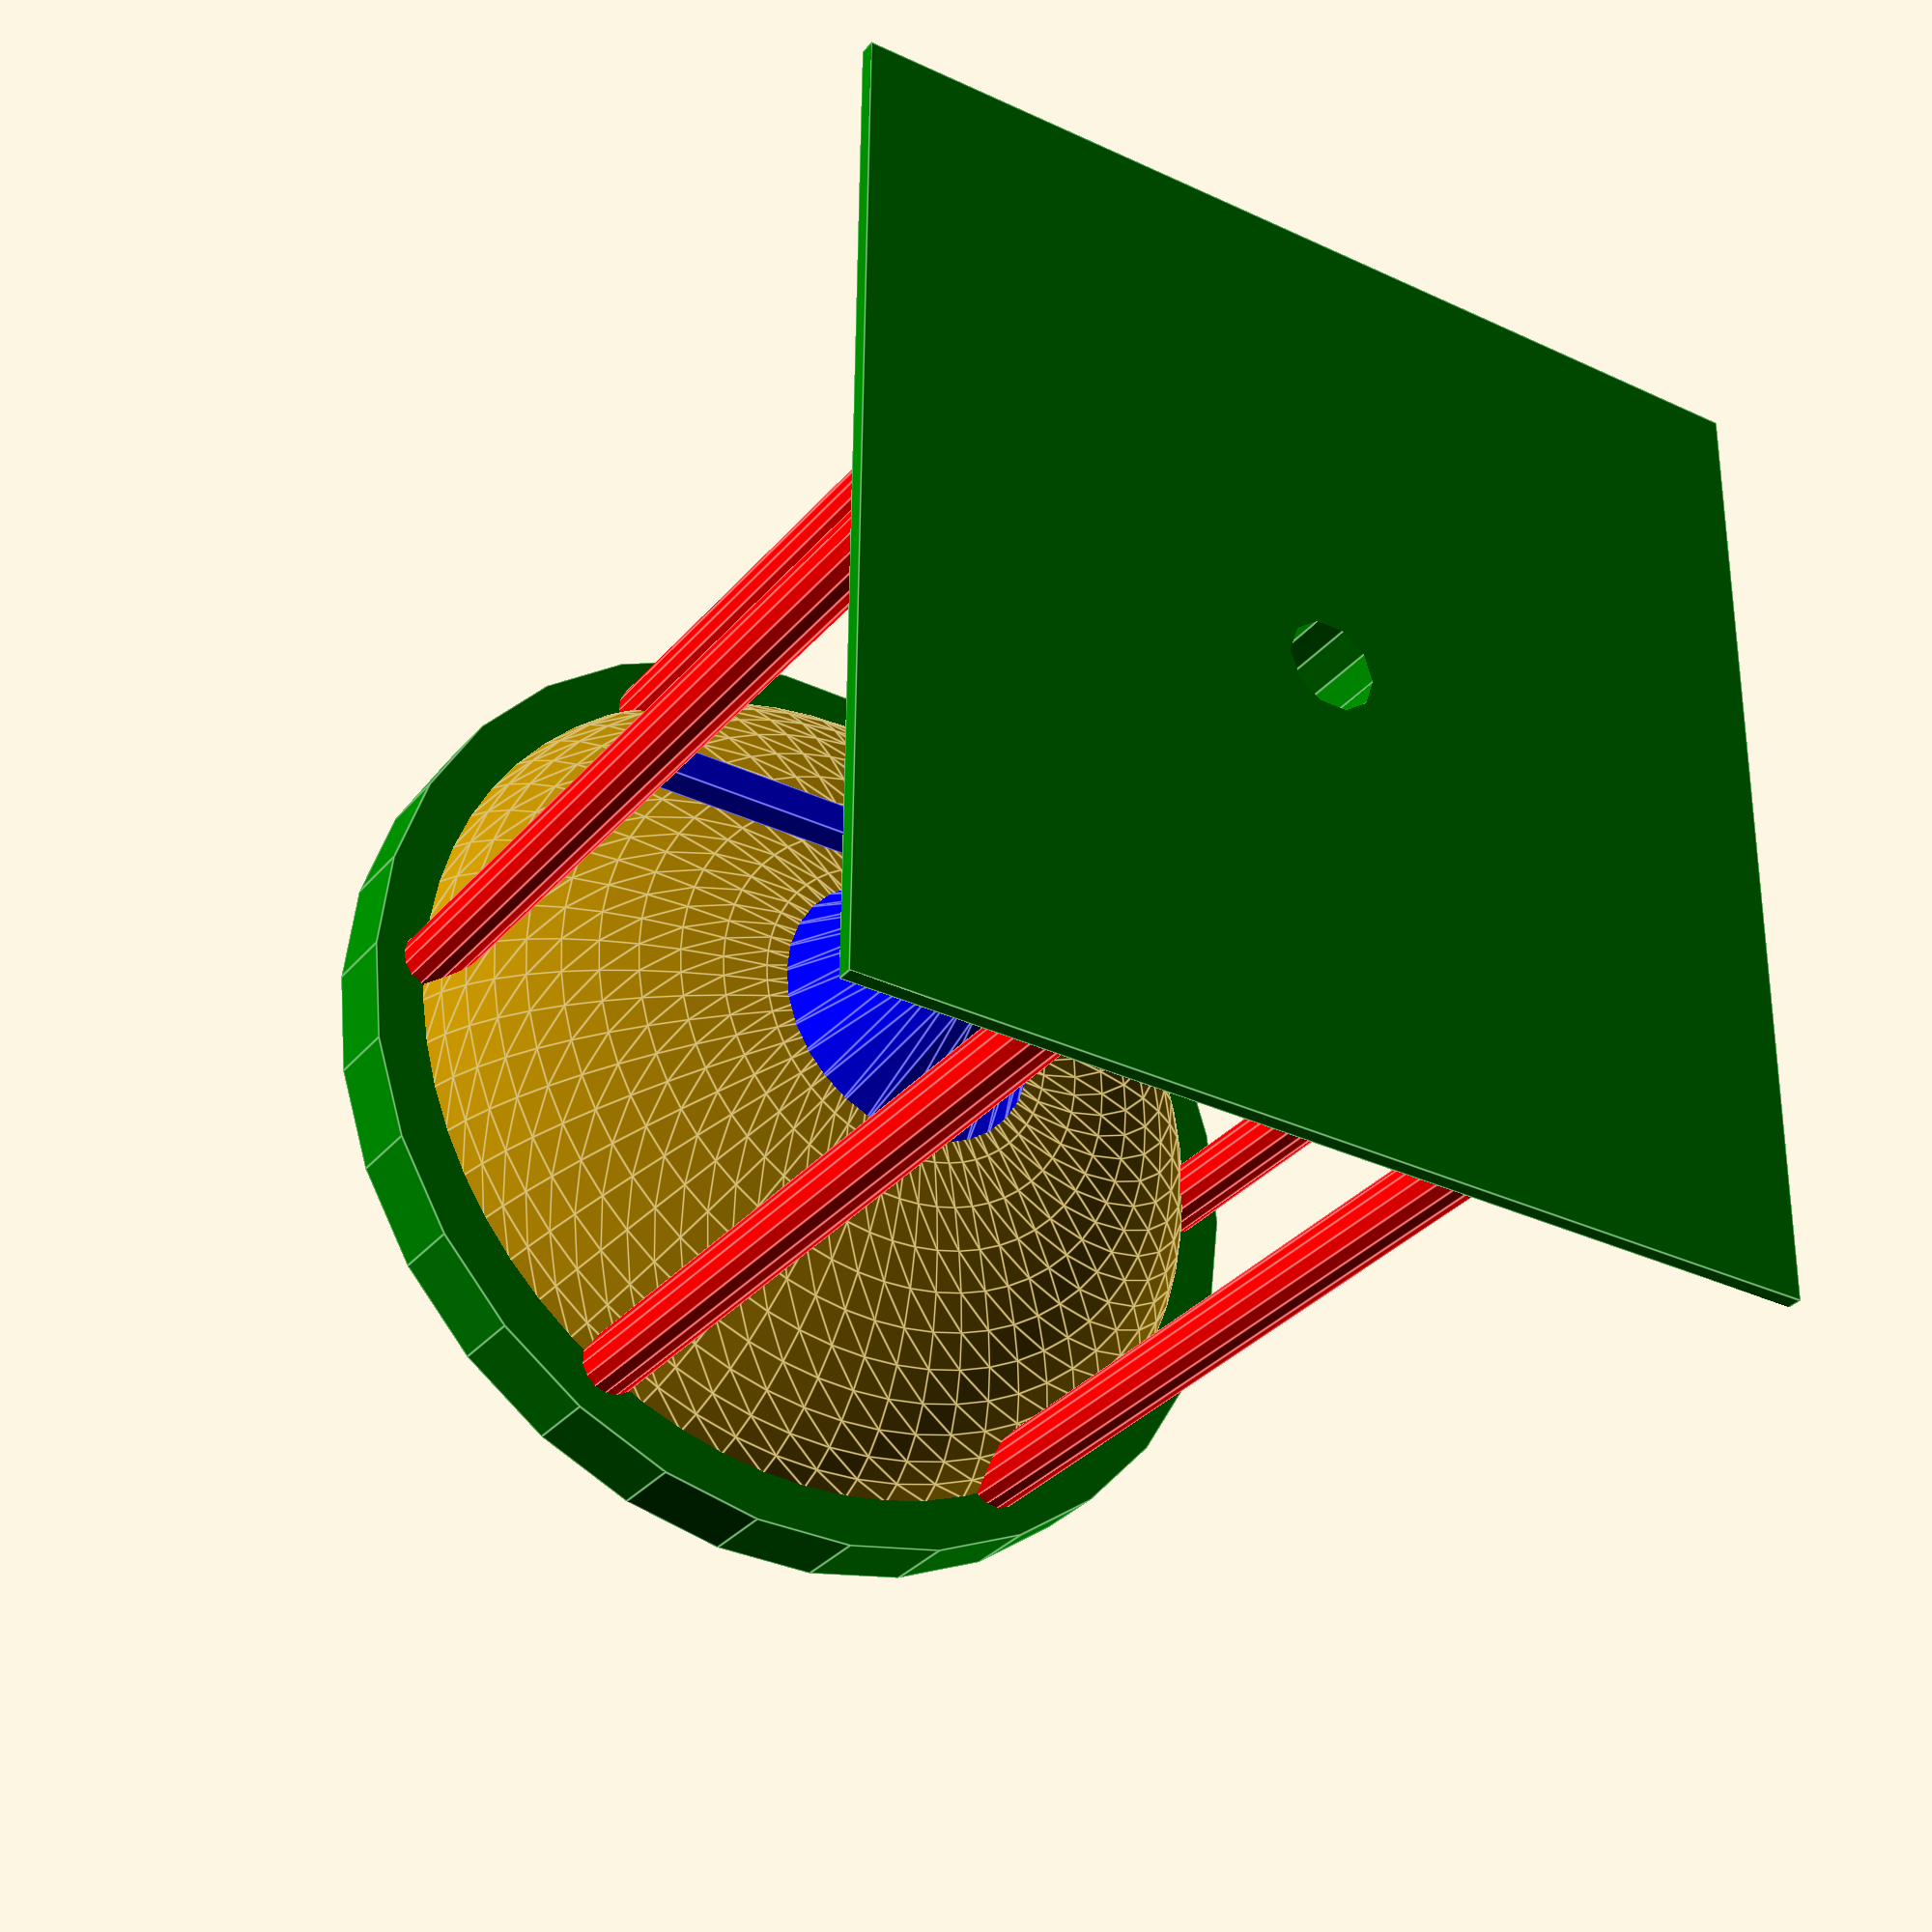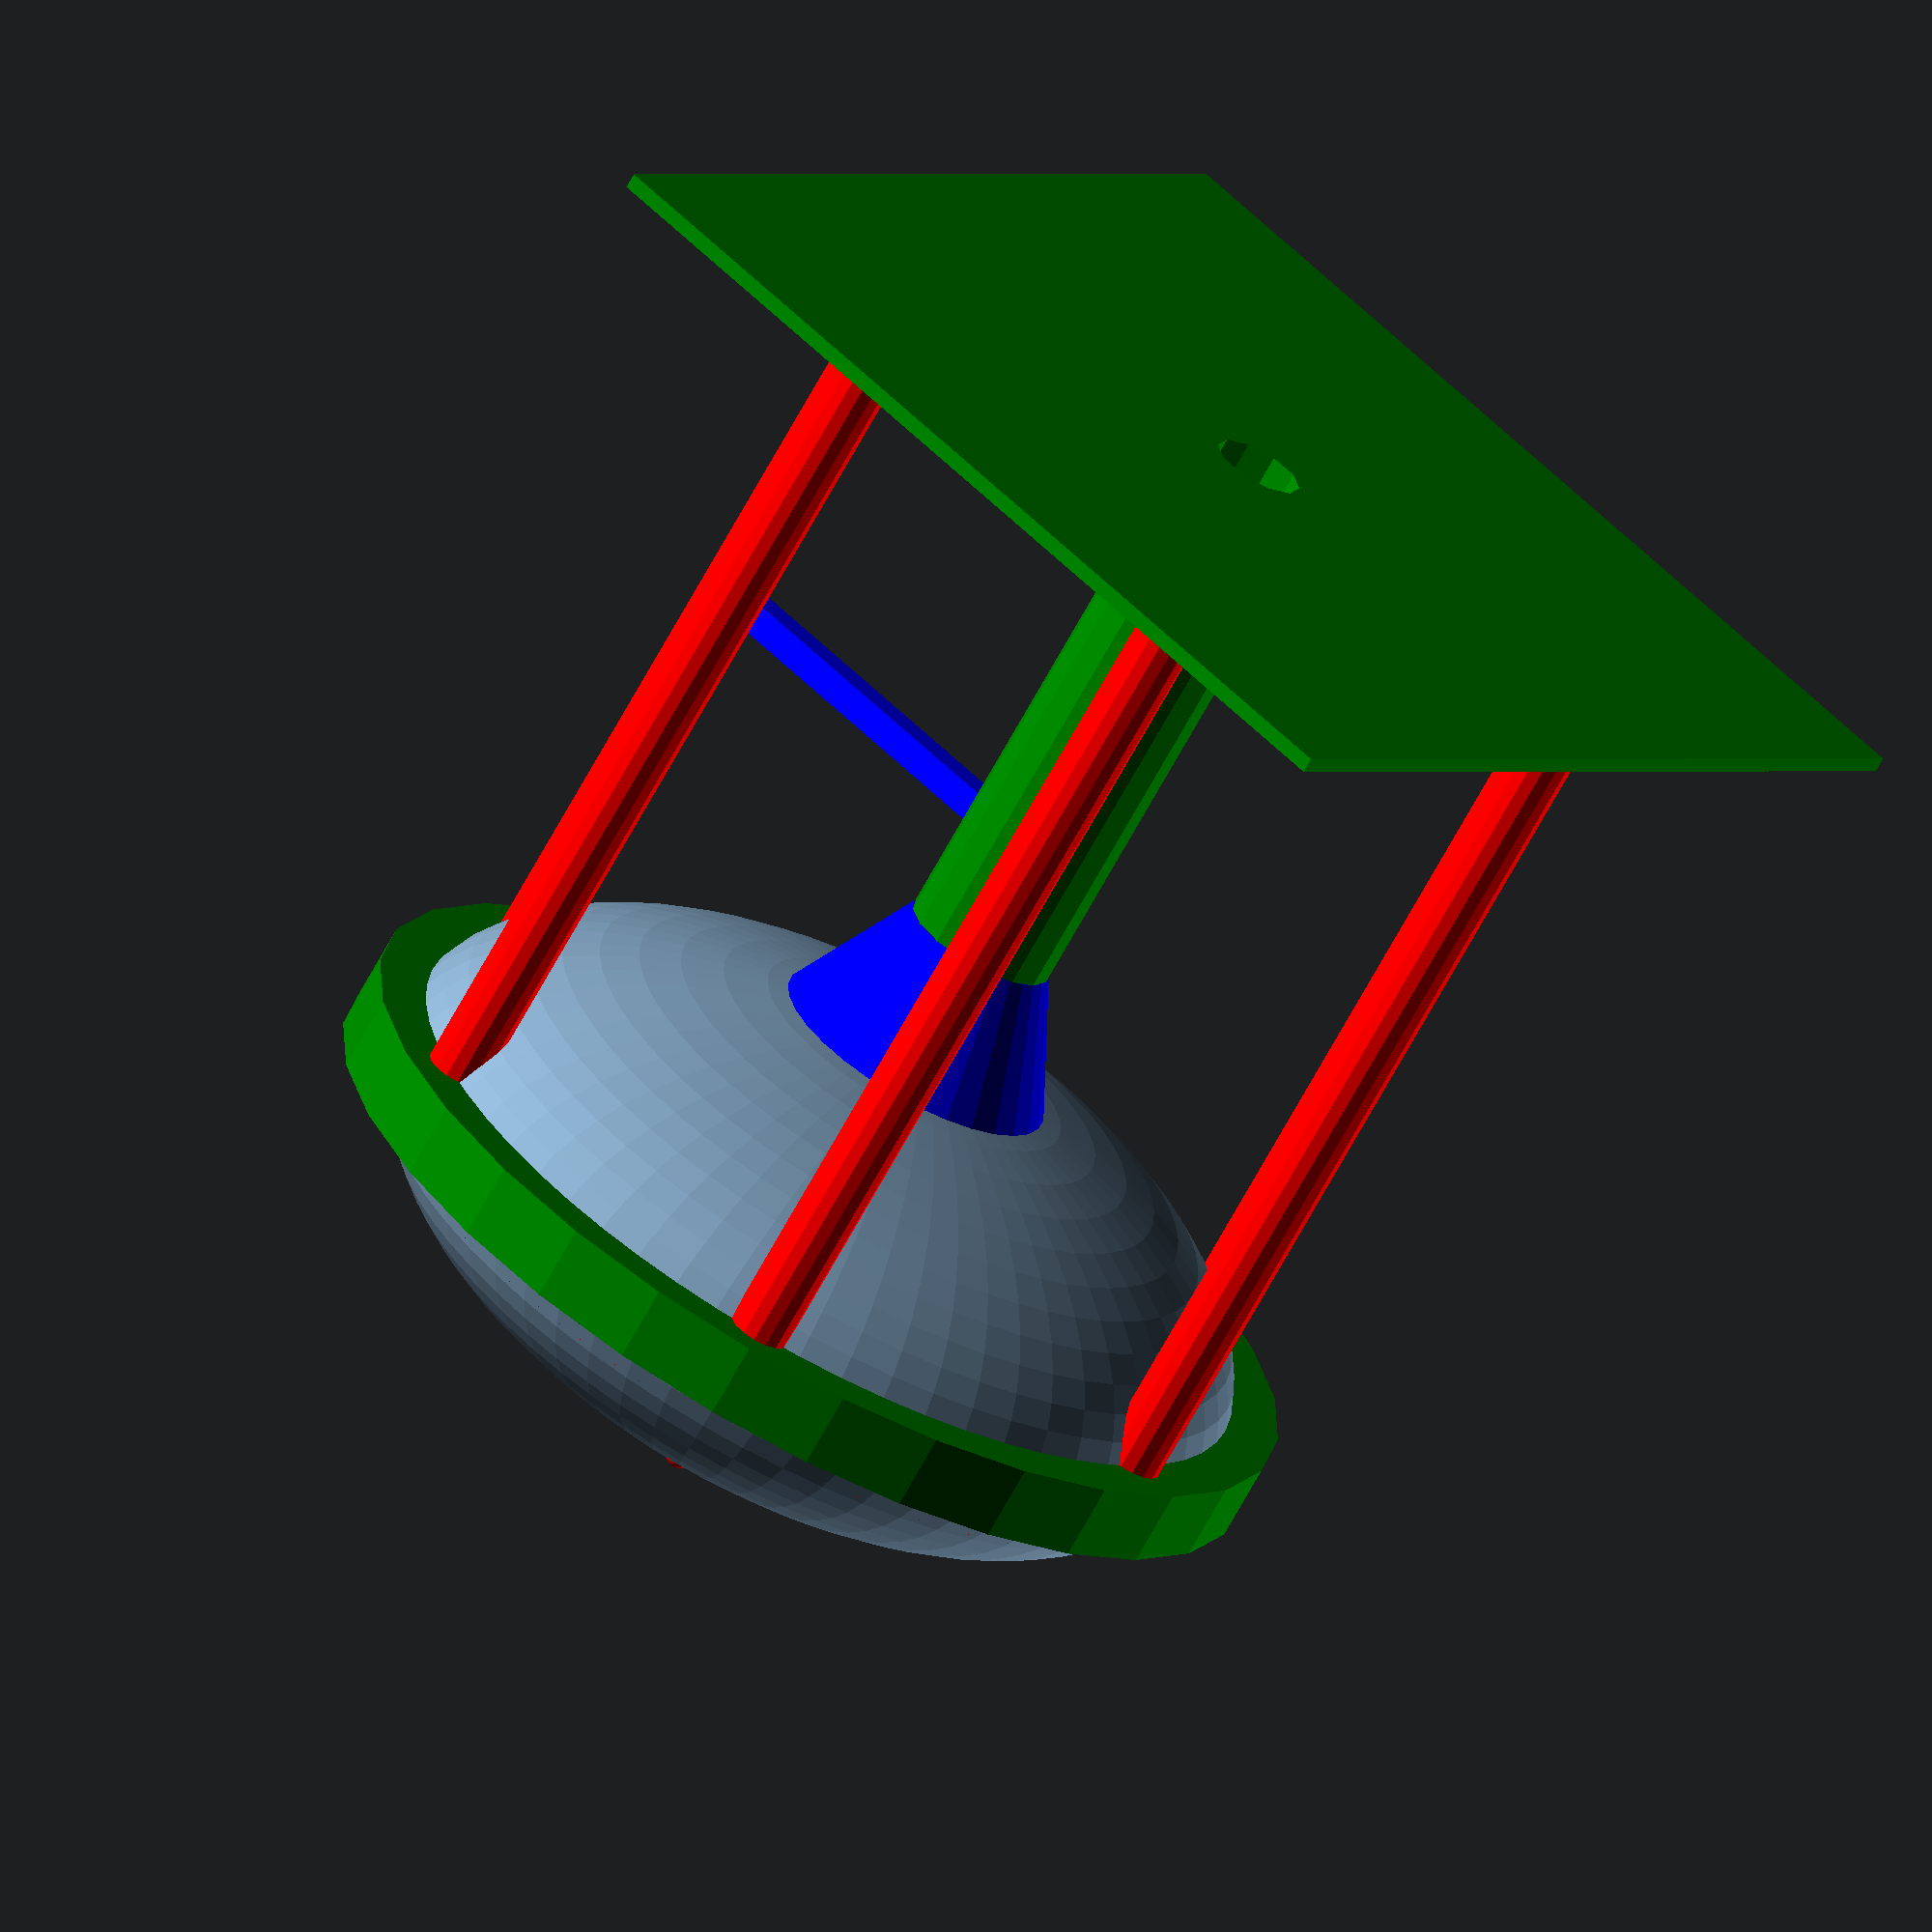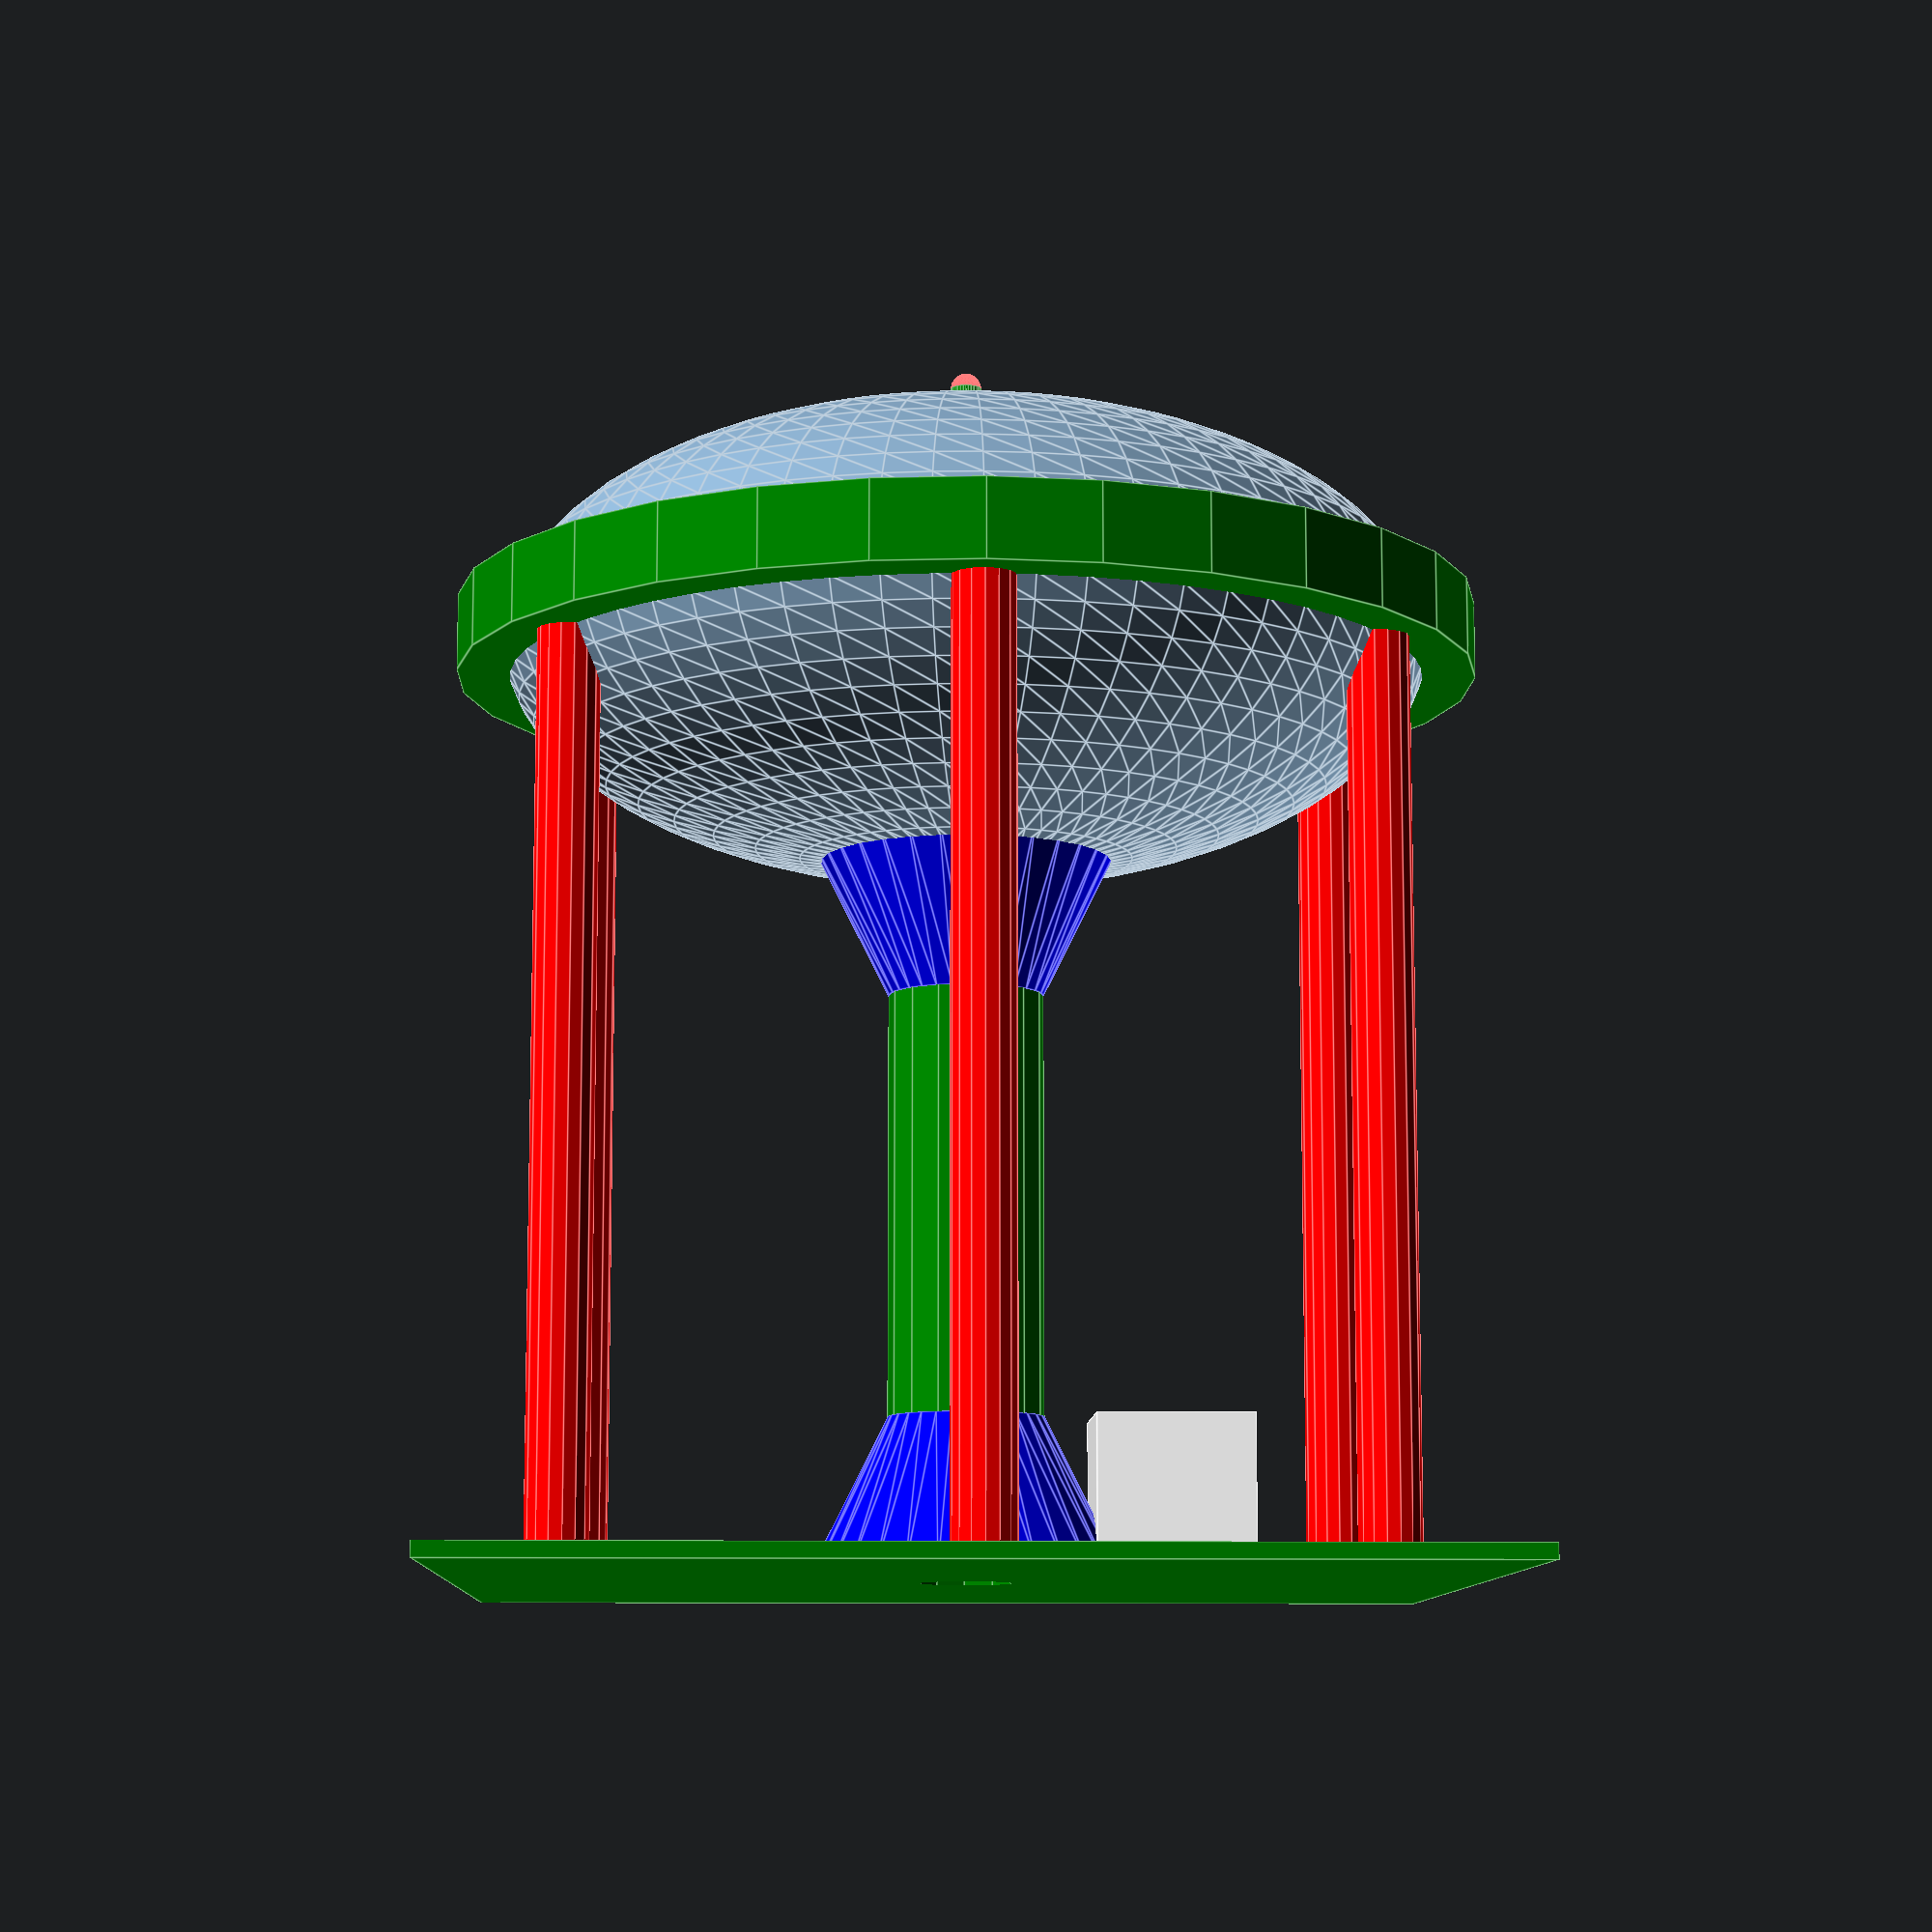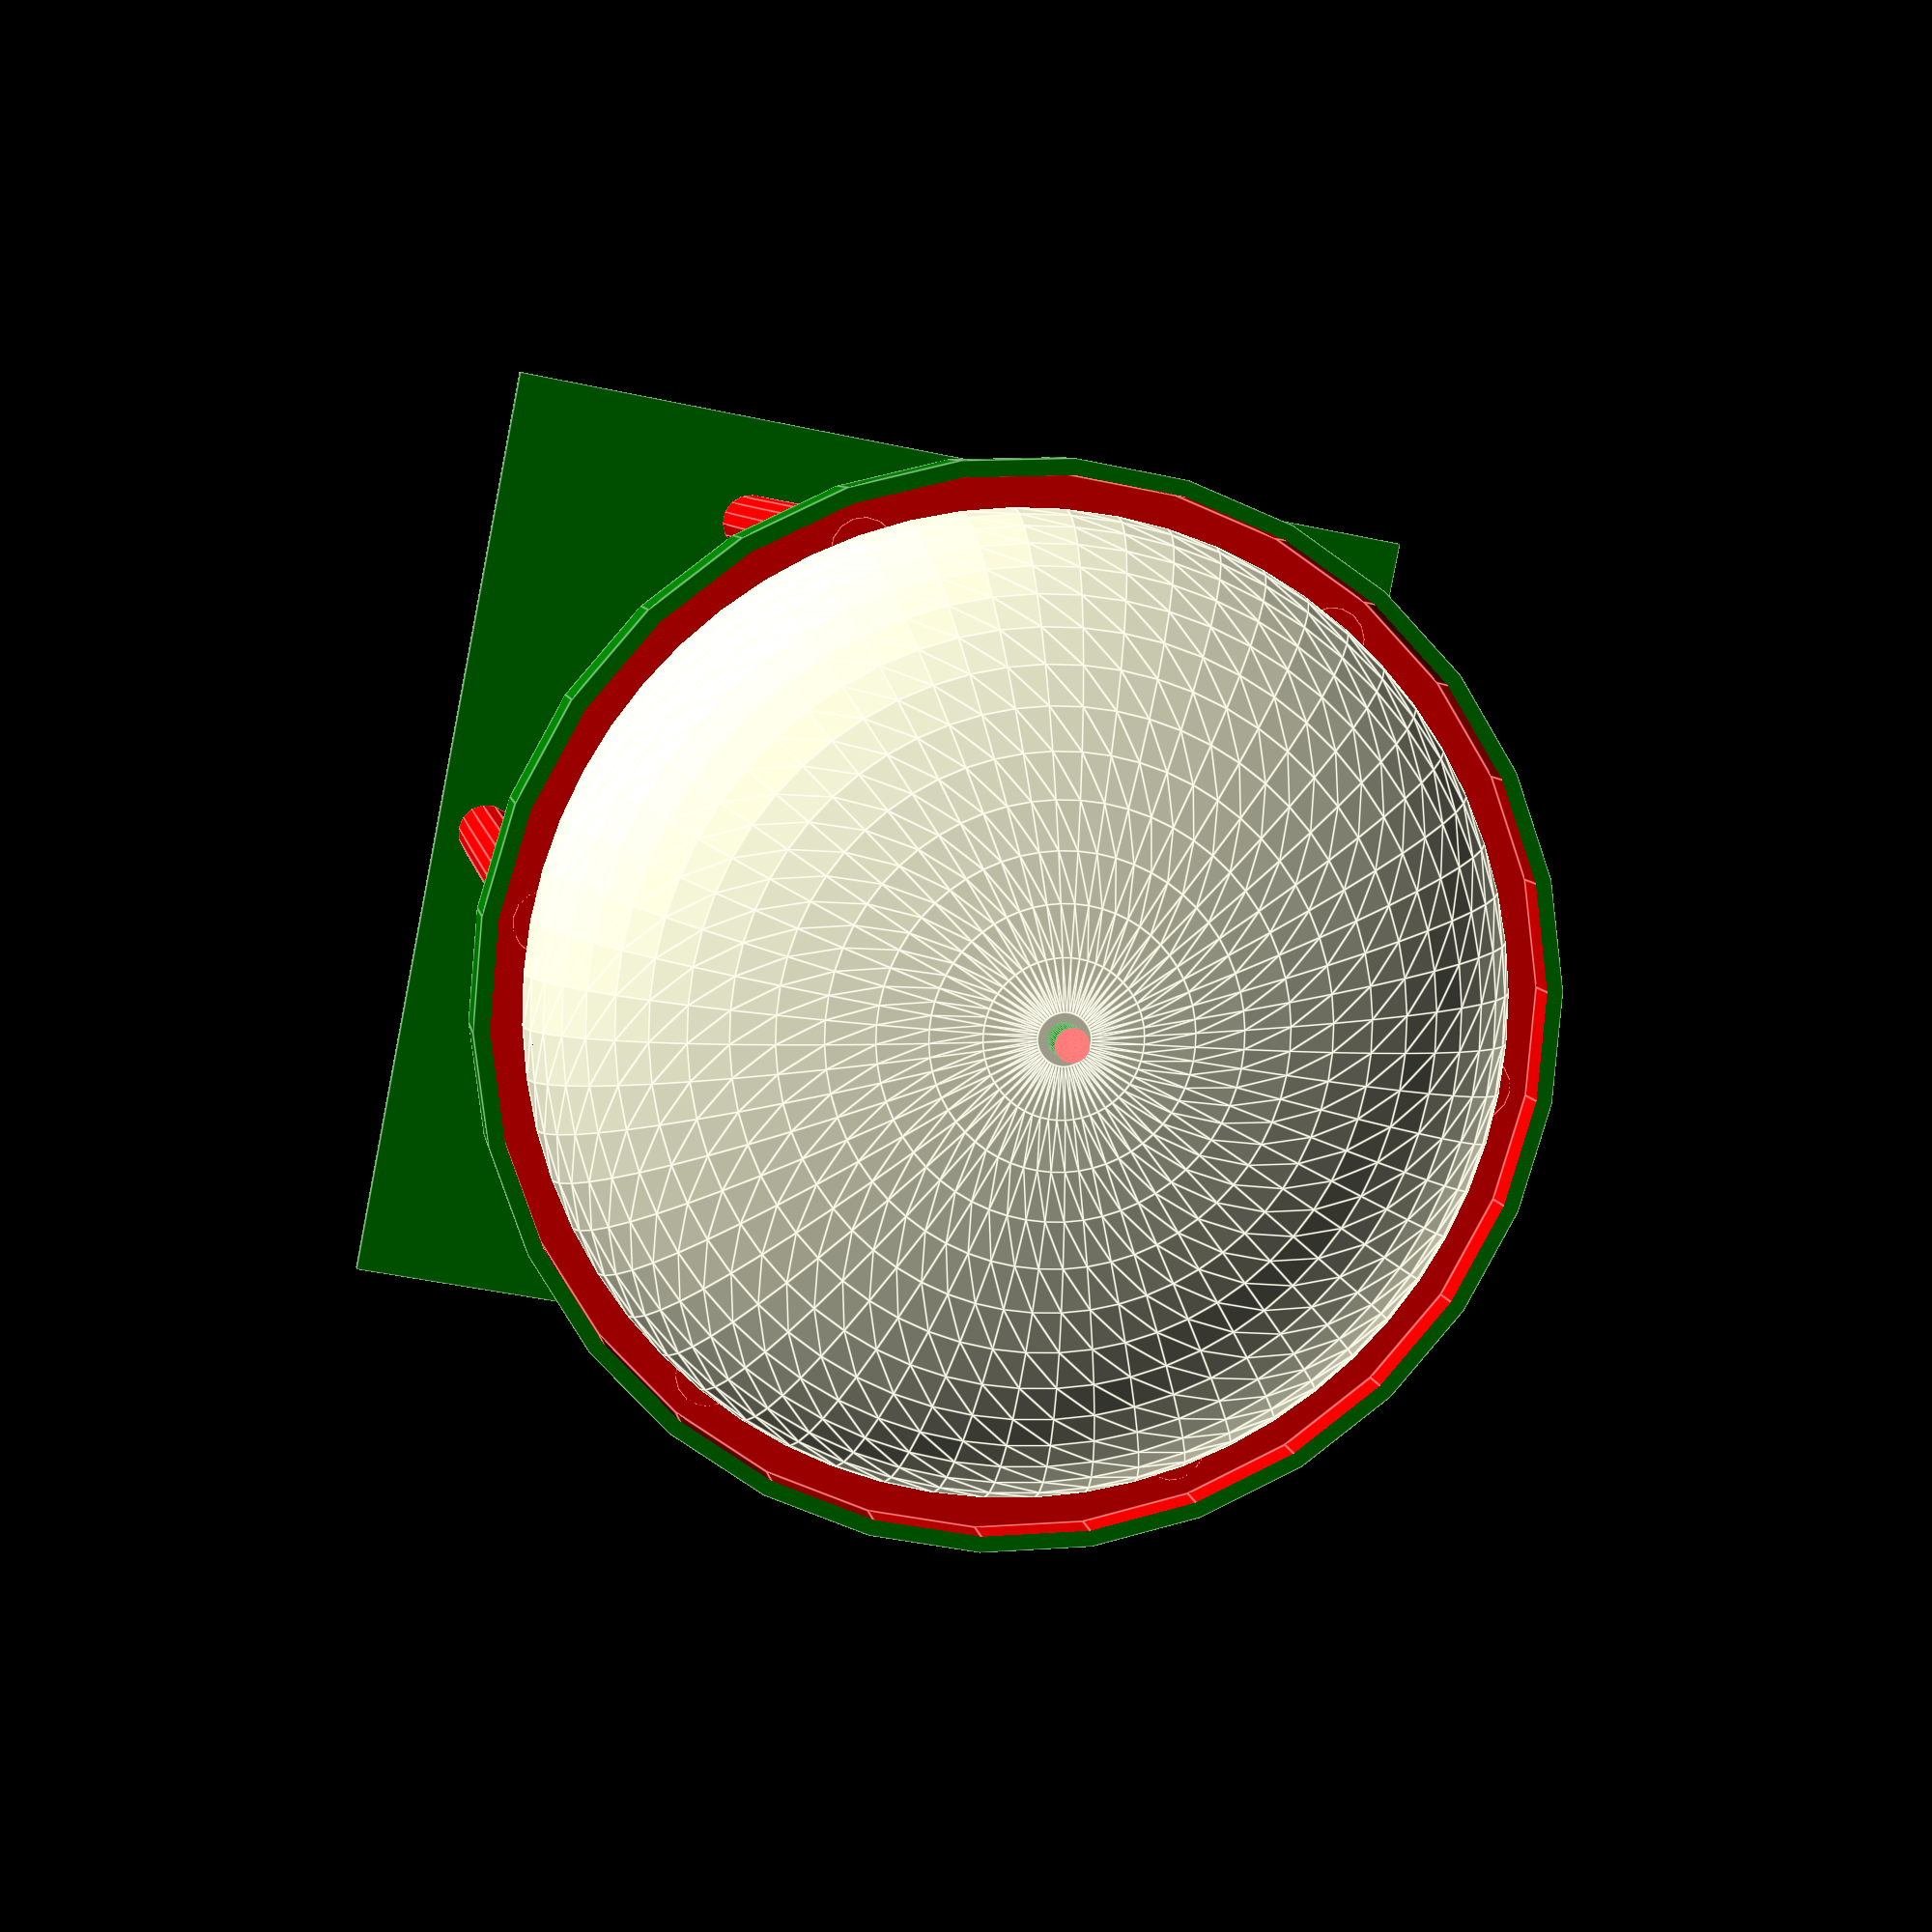
<openscad>
sphere_radius=30;
tower_height=60;
pylon_offset=-(tower_height)/2;

difference(){
	

	union(){
		scale([1,1,0.5])
			sphere(r=sphere_radius,$fn=60);

		difference(){
			color("green")
					cylinder (r=sphere_radius+3,h=5,center=true);

			color("red")
				translate([0,0,2.5])
					cylinder (r=sphere_radius+2,h=5,center=true);
		}
				
		color("green")
			translate([0,0,pylon_offset])
				cylinder (r=5,h=tower_height,center=true);

		for (z = [0,60,120,180,240,300,360])
			rotate ([0,0,z])
				color("red")
					translate([sphere_radius/1-1,0,pylon_offset])
			 			cylinder (r=2,h=tower_height,center=true,$fn=15);

		color("blue")	//top
			translate([0,0,sphere_radius/-2-8])
				cylinder(h = 10, r1 = 5, r2 = 10, center = false);

		color("blue")  	//bottom
			translate([0,0,2*pylon_offset])
				cylinder(h = 10, r1 = 10, r2 = 5, center = false);

		color("green")
			translate([0,0,2*pylon_offset])
				cube([2*sphere_radius+5,2*sphere_radius+5,1],center=true);

		color("blue")	//crossover
			translate([sphere_radius/2,0,-sphere_radius])
				cube([sphere_radius,2,2],center=true);

		color("white")	//Contro buiding
			translate([0,sphere_radius/2-2,-tower_height+5])
				cube([10,10,10],center=true);
		
		color("green")
			translate([0,0,sphere_radius/2])
				cylinder (r=1,h=5,center=true,$fn=60);
		color("red")
			translate([0,0,sphere_radius/2+2.5])
				sphere(r=1,$fn=60);

	}

	union(){
		//cube(100,100,100);//Subtract to show insode of tower

		scale([1,1,0.5])
			color("blue") sphere(r=sphere_radius-4);
		color("green")
			translate([0,0,pylon_offset])
				cylinder (r=3,h=tower_height+5,center=true);
	}
}
</openscad>
<views>
elev=32.1 azim=359.5 roll=147.1 proj=p view=edges
elev=68.0 azim=319.8 roll=151.5 proj=o view=solid
elev=279.7 azim=267.9 roll=180.0 proj=p view=edges
elev=353.2 azim=11.0 roll=351.0 proj=p view=edges
</views>
